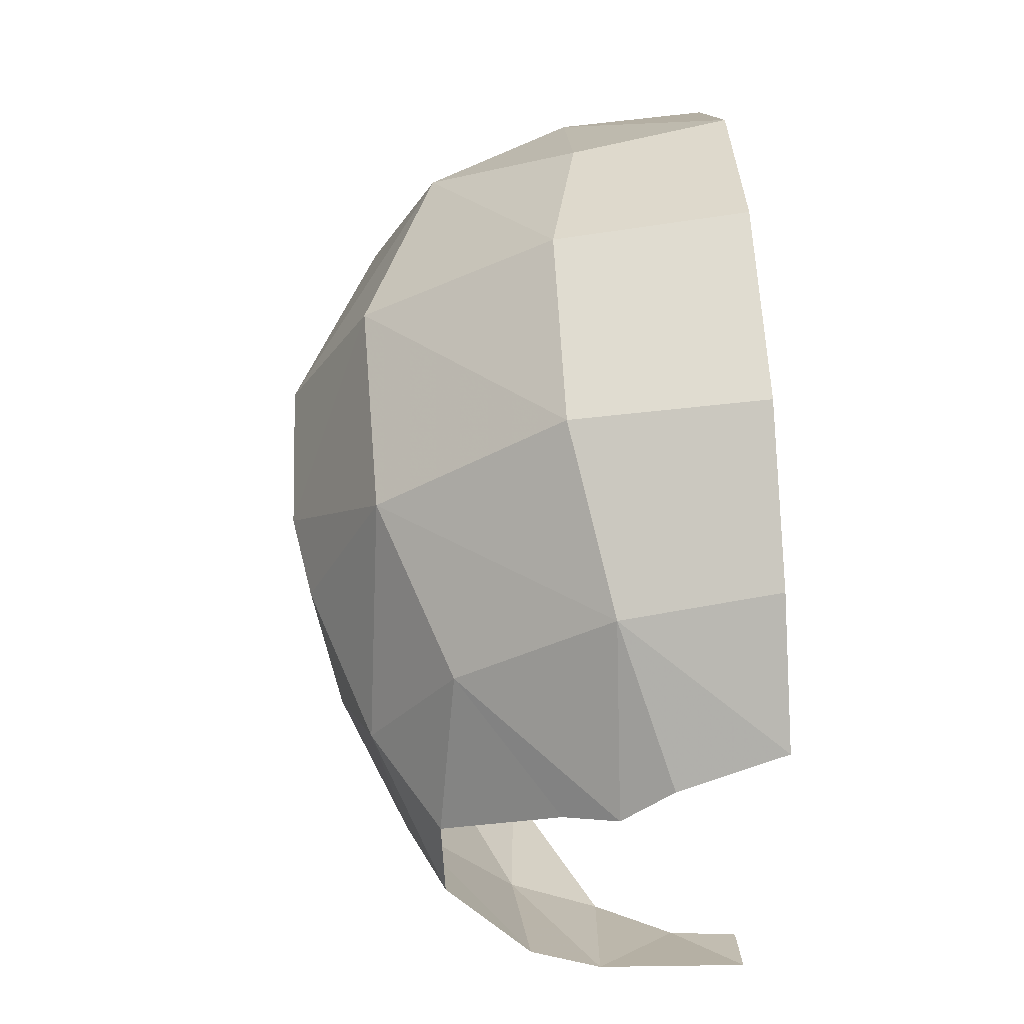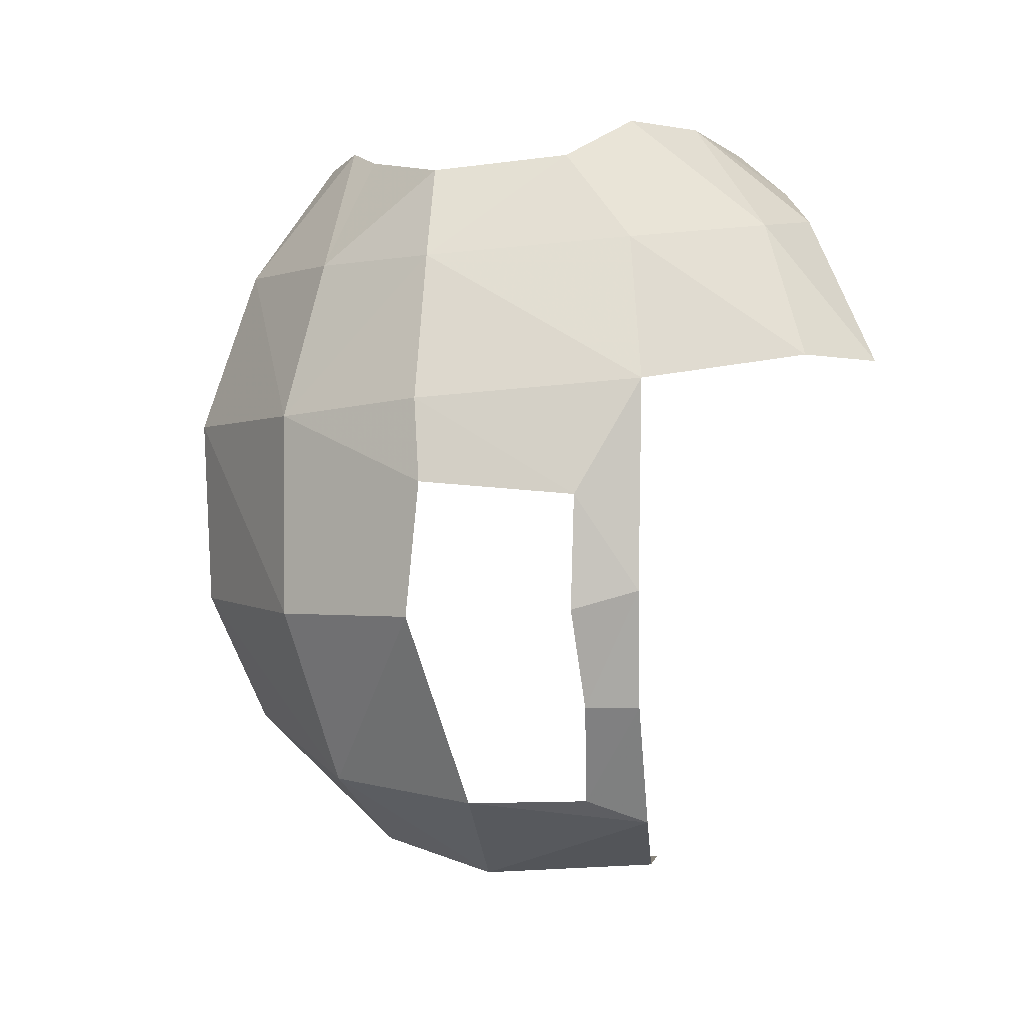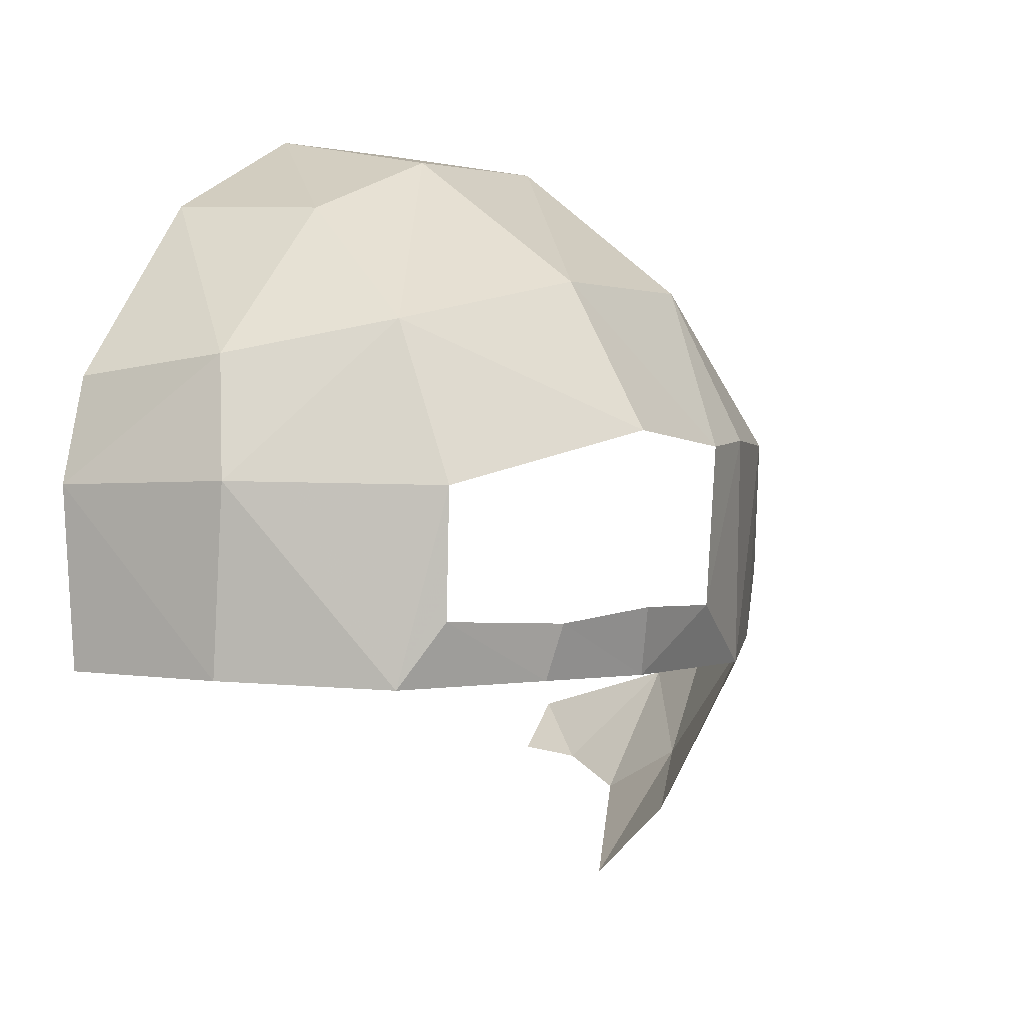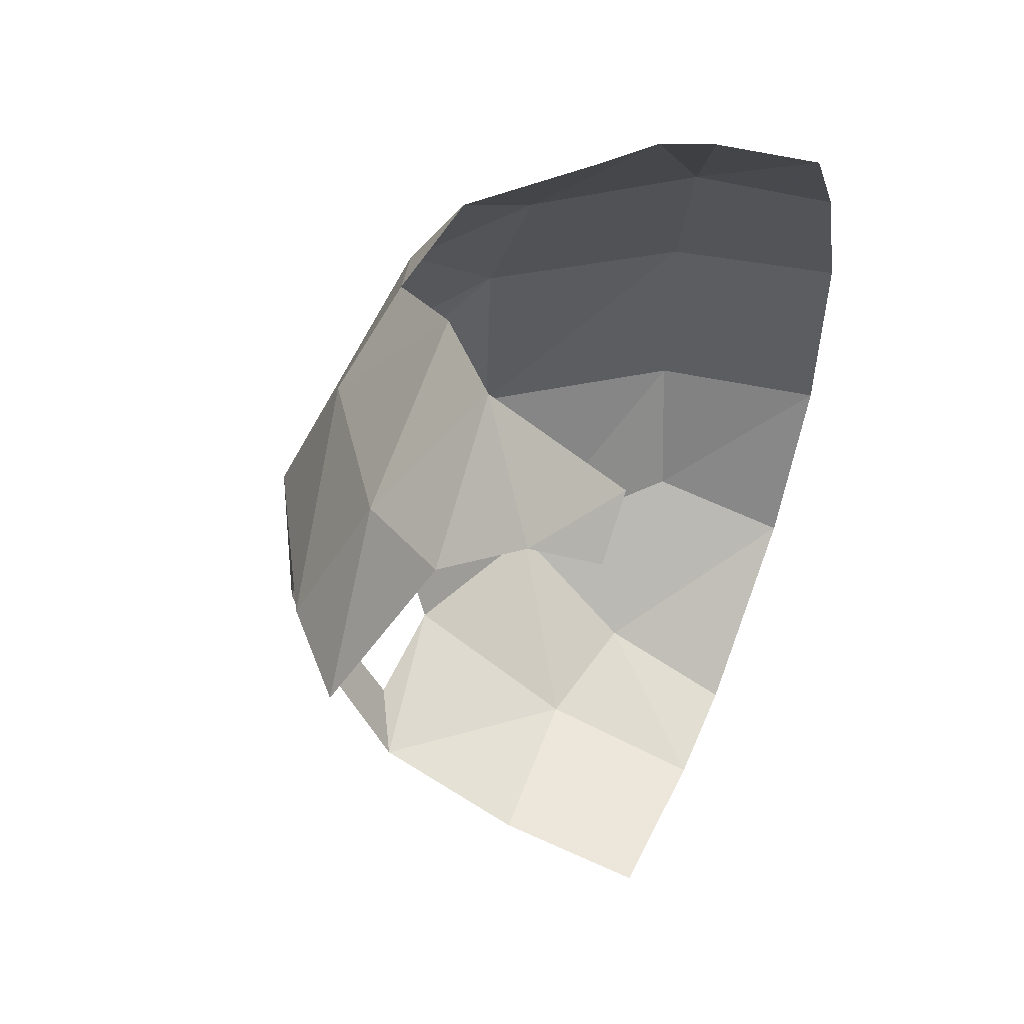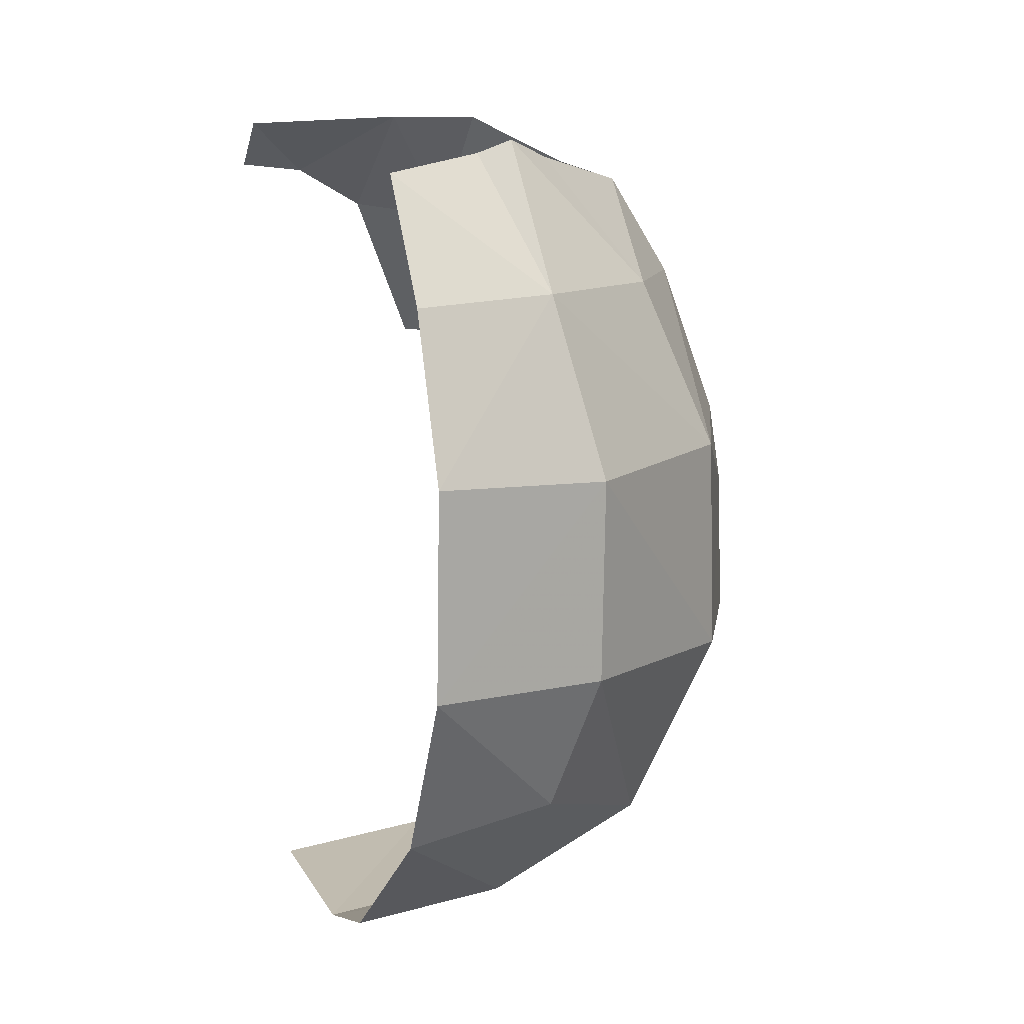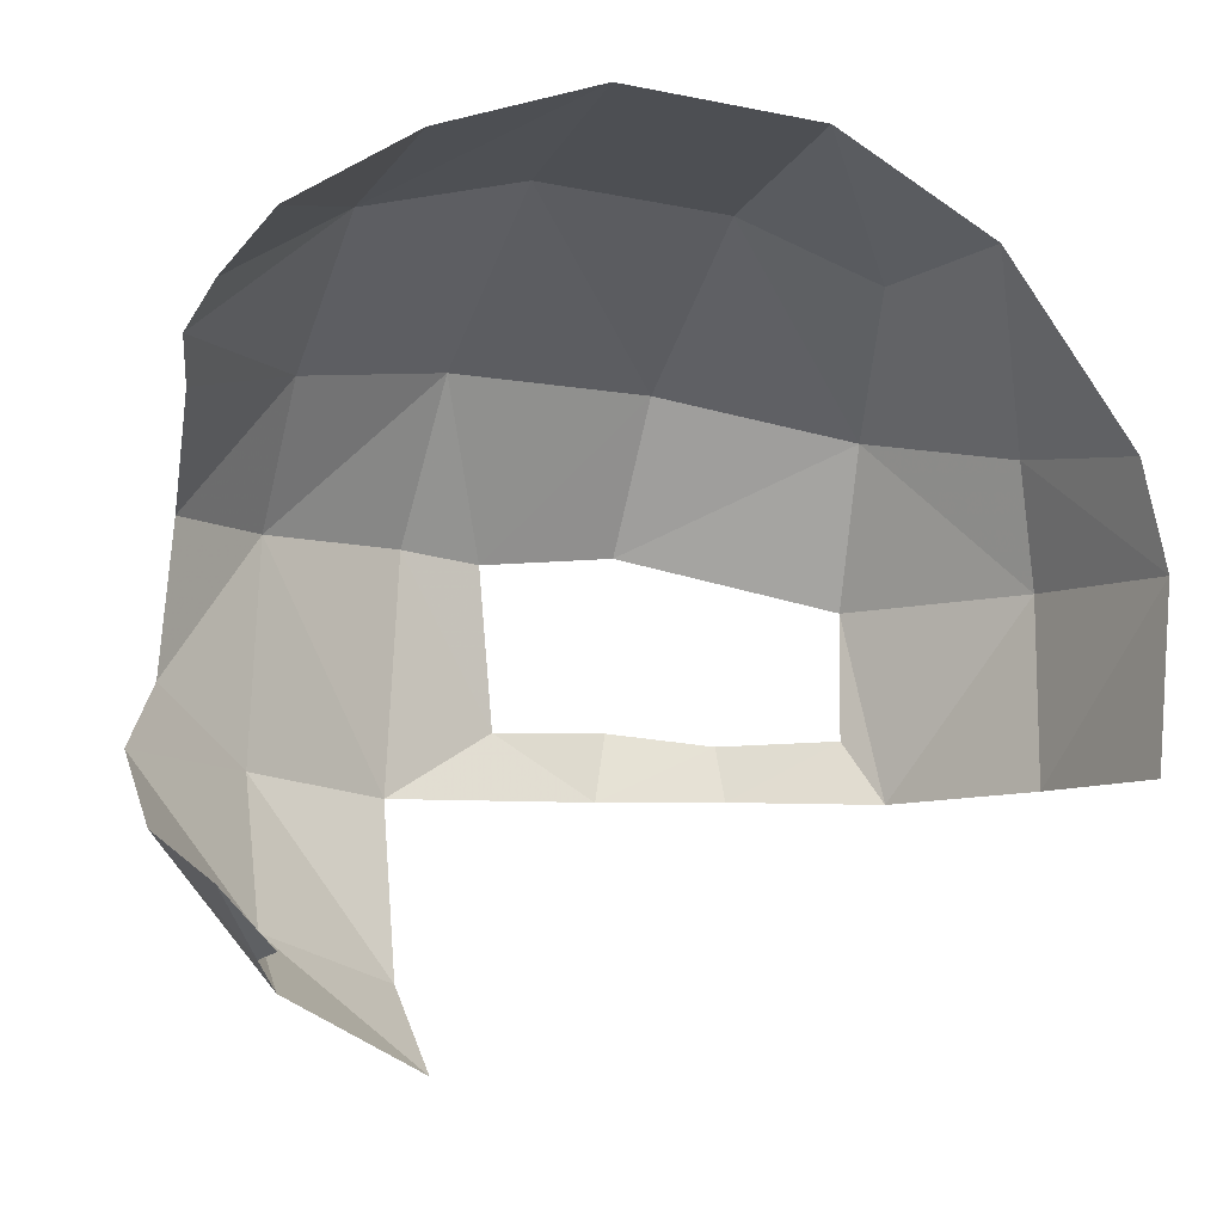
<metadata>
{"format":"obj","ext":"obj","renderer":"f3d","projection":"perspective","resolution":1024,"background":"white","views":[{"elev":62.9,"azim":177.0,"up":"+Z"},{"elev":0.4,"azim":97.4,"up":"+Y"},{"elev":0.8,"azim":33.2,"up":"+Z"},{"elev":51.2,"azim":-155.3,"up":"+Y"},{"elev":10.8,"azim":-20.9,"up":"+Y"},{"elev":-7.0,"azim":-115.4,"up":"+Z"}]}
</metadata>
<code>
v 0.2445 -1.608 0.1959
v 0.3582 -1.762 0.2427
v 0.3822 -1.639 0.08715
v 0.46 -1.76 0.0854
v 0.3822 -1.639 0.08715
v 0.3582 -1.762 0.2427
v 0.2793 -1.562 -0.1668
v 0.3815 -1.622 -0.0882
v 0.4288 -1.736 -0.1763
v 0.2955 -1.709 -0.3478
v 0.4288 -1.736 -0.1763
v 0.3815 -1.622 -0.0882
v 0.46 -1.76 0.0854
v 0.3815 -1.622 -0.0882
v 0.3822 -1.639 0.08715
v 0.46 -1.76 0.0854
v 0.1228 -1.599 0.2803
v 0.179 -1.76 0.3826
v 0.1829 -1.585 0.2366
v 0.3582 -1.762 0.2427
v 0.2445 -1.608 0.1959
v 0.1829 -1.585 0.2366
v 0.1829 -1.585 0.2366
v 0.179 -1.76 0.3826
v 0.3582 -1.762 0.2427
v 0 -1.62 0.3246
v 0 -1.768 0.419
v 0.179 -1.76 0.3826
v 0.179 -1.76 0.3826
v 0.1228 -1.599 0.2803
v 0 -1.62 0.3246
v 0.2955 -1.709 -0.3478
v 0.1899 -1.562 -0.2497
v 0.2793 -1.562 -0.1668
v 0.2955 -1.709 -0.3478
v 0.1824 -1.691 -0.4076
v 0.1899 -1.562 -0.2497
v 0.1824 -1.691 -0.4076
v 0.085 -1.639 -0.3748
v 0.1899 -1.562 -0.2497
v 0 -1.63 -0.3673
v 0 -1.571 -0.3066
v 0.085 -1.639 -0.3748
v 0.085 -1.639 -0.3748
v 0 -1.571 -0.3066
v 0.1899 -1.562 -0.2497
v 0.5292 -1.948 0.08935
v 0.46 -1.76 0.0854
v 0.4386 -1.968 0.2797
v 0.46 -1.76 0.0854
v 0.3582 -1.762 0.2427
v 0.4386 -1.968 0.2797
v 0.46 -1.76 0.0854
v 0.5292 -1.948 0.08935
v 0.5099 -1.924 -0.1968
v 0.5099 -1.924 -0.1968
v 0.4288 -1.736 -0.1763
v 0.46 -1.76 0.0854
v 0.4386 -1.968 0.2797
v 0.3582 -1.762 0.2427
v 0.179 -1.76 0.3826
v 0.179 -1.76 0.3826
v 0.2213 -1.975 0.4474
v 0.4386 -1.968 0.2797
v 0 -1.768 0.419
v 0 -1.965 0.4901
v 0.179 -1.76 0.3826
v 0.2213 -1.975 0.4474
v 0.179 -1.76 0.3826
v 0 -1.965 0.4901
v 0.4288 -1.736 -0.1763
v 0.5099 -1.924 -0.1968
v 0.379 -1.888 -0.4014
v 0.379 -1.888 -0.4014
v 0.2955 -1.709 -0.3478
v 0.4288 -1.736 -0.1763
v 0.2842 -1.892 -0.4945
v 0.1824 -1.691 -0.4076
v 0.2955 -1.709 -0.3478
v 0.2955 -1.709 -0.3478
v 0.379 -1.888 -0.4014
v 0.2842 -1.892 -0.4945
v 0 -2.215 0.4799
v 0 -2.42 0.3769
v 0.1855 -2.389 0.3668
v 0.1855 -2.389 0.3668
v 0.2215 -2.218 0.437
v 0 -2.215 0.4799
v 0.2213 -1.975 0.4474
v 0 -1.965 0.4901
v 0 -2.215 0.4799
v 0.2215 -2.218 0.437
v 0.357 -2.455 0.2236
v 0.4465 -2.227 0.2772
v 0.2215 -2.218 0.437
v 0.2215 -2.218 0.437
v 0.1855 -2.389 0.3668
v 0.357 -2.455 0.2236
v 0.4465 -2.227 0.2772
v 0.4386 -1.968 0.2797
v 0.2213 -1.975 0.4474
v 0.2213 -1.975 0.4474
v 0.2215 -2.218 0.437
v 0.4465 -2.227 0.2772
v 0.4394 -2.474 0.0334
v 0.5453 -2.225 0.0979
v 0.357 -2.455 0.2236
v 0.4465 -2.227 0.2772
v 0.357 -2.455 0.2236
v 0.5453 -2.225 0.0979
v 0.5502 -2.054 0.0804
v 0.4386 -1.968 0.2797
v 0.4465 -2.227 0.2772
v 0.5453 -2.225 0.0979
v 0.5292 -1.948 0.08935
v 0.4386 -1.968 0.2797
v 0.5502 -2.054 0.0804
v 0.5459 -2.215 -0.1113
v 0.5235 -2.191 -0.1943
v 0.5461 -2.07 -0.1152
v 0.5235 -2.191 -0.1943
v 0.5099 -1.924 -0.1968
v 0.5461 -2.07 -0.1152
v 0.5099 -1.924 -0.1968
v 0.5292 -1.948 0.08935
v 0.5461 -2.07 -0.1152
v 0.5461 -2.07 -0.1152
v 0.5292 -1.948 0.08935
v 0.5502 -2.054 0.0804
v 0.4326 -2.469 -0.1198
v 0.3867 -2.502 -0.1965
v 0.4839 -2.342 -0.1925
v 0.5068 -2.341 -0.1257
v 0.2179 -2.602 0.03815
v 0 -2.628 0.0341
v 0.1949 -2.589 -0.1885
v 0 -2.628 0.0341
v 0 -2.61 -0.1847
v 0.1949 -2.589 -0.1885
v 0 -2.593 0.1616
v 0 -2.628 0.0341
v 0.1826 -2.562 0.1841
v 0.1826 -2.562 0.1841
v 0 -2.628 0.0341
v 0.2179 -2.602 0.03815
v 0 -2.42 0.3769
v 0 -2.593 0.1616
v 0.1826 -2.562 0.1841
v 0.1826 -2.562 0.1841
v 0.1855 -2.389 0.3668
v 0 -2.42 0.3769
v 0.4394 -2.474 0.0334
v 0.2179 -2.602 0.03815
v 0.3867 -2.502 -0.1965
v 0.3867 -2.502 -0.1965
v 0.4326 -2.469 -0.1198
v 0.4394 -2.474 0.0334
v 0.1949 -2.589 -0.1885
v 0.3867 -2.502 -0.1965
v 0.2179 -2.602 0.03815
v 0.2179 -2.602 0.03815
v 0.4394 -2.474 0.0334
v 0.357 -2.455 0.2236
v 0.357 -2.455 0.2236
v 0.1826 -2.562 0.1841
v 0.2179 -2.602 0.03815
v 0.1826 -2.562 0.1841
v 0.357 -2.455 0.2236
v 0.1855 -2.389 0.3668
v 0.5068 -2.341 -0.1257
v 0.4839 -2.342 -0.1925
v 0.5235 -2.191 -0.1943
v 0.5459 -2.215 -0.1113
g mesh7468941
f 1 2 3
f 4 5 6
f 7 8 9
f 9 10 7
f 11 12 13
f 14 15 16
f 17 18 19
f 20 21 22
f 23 24 25
f 26 27 28
f 29 30 31
f 32 33 34
f 35 36 37
f 38 39 40
f 41 42 43
f 44 45 46
f 47 48 49
f 50 51 52
f 53 54 55
f 56 57 58
f 59 60 61
f 62 63 64
f 65 66 67
f 68 69 70
f 71 72 73
f 74 75 76
f 77 78 79
f 80 81 82
f 83 84 85
f 86 87 88
f 89 90 91
f 91 92 89
f 93 94 95
f 96 97 98
f 99 100 101
f 102 103 104
f 105 106 107
f 108 109 110
f 111 112 113
f 113 114 111
f 115 116 117
f 118 119 120
f 121 122 123
f 124 125 126
f 127 128 129
f 130 131 132
f 132 133 130
f 134 135 136
f 137 138 139
f 140 141 142
f 143 144 145
f 146 147 148
f 149 150 151
f 152 153 154
f 155 156 157
f 158 159 160
f 161 162 163
f 164 165 166
f 167 168 169
f 170 171 172
f 172 173 170

</code>
